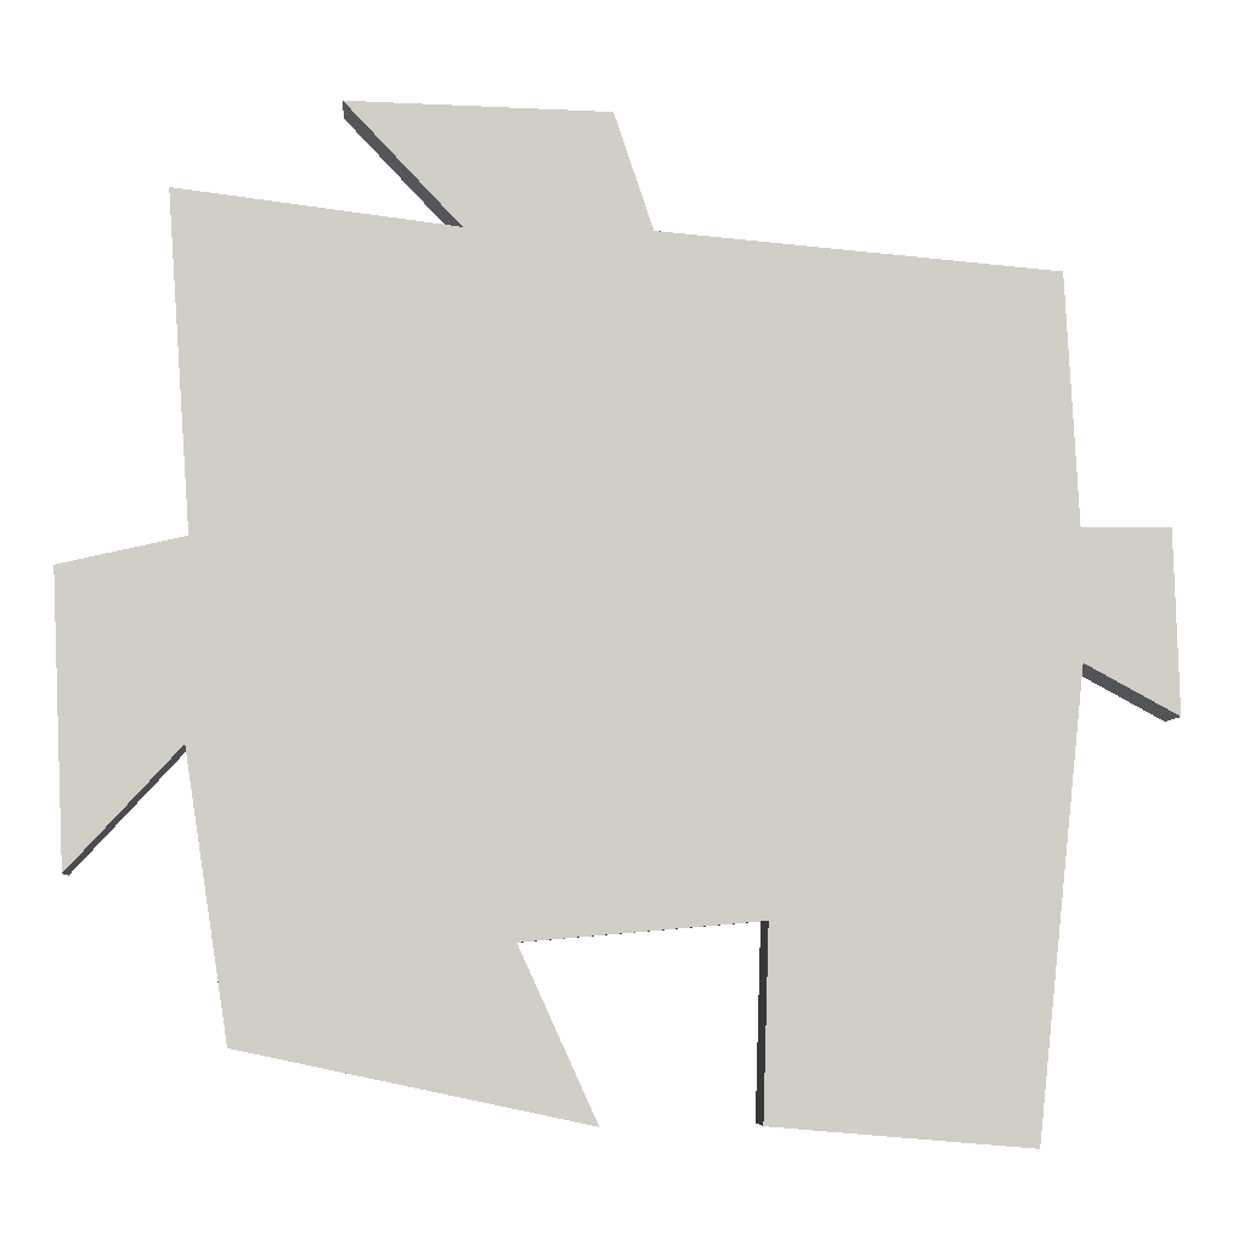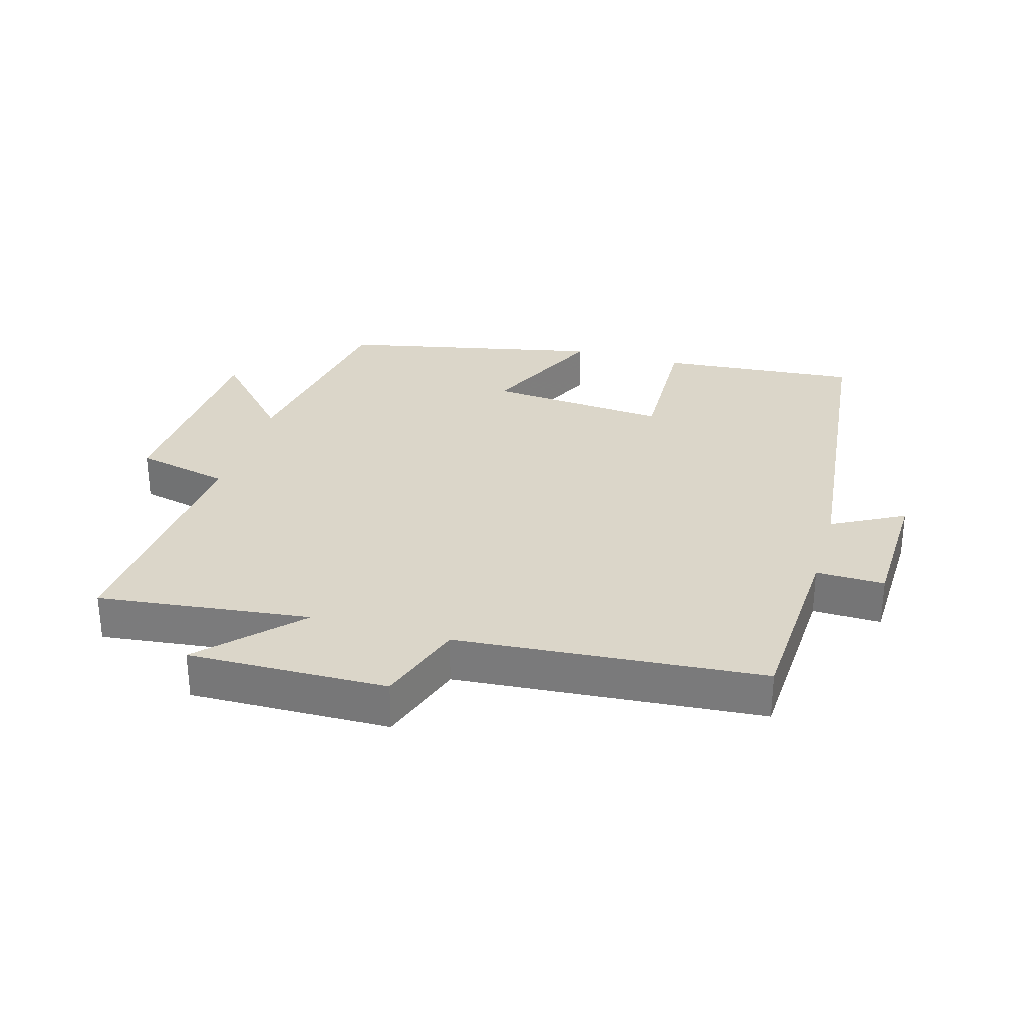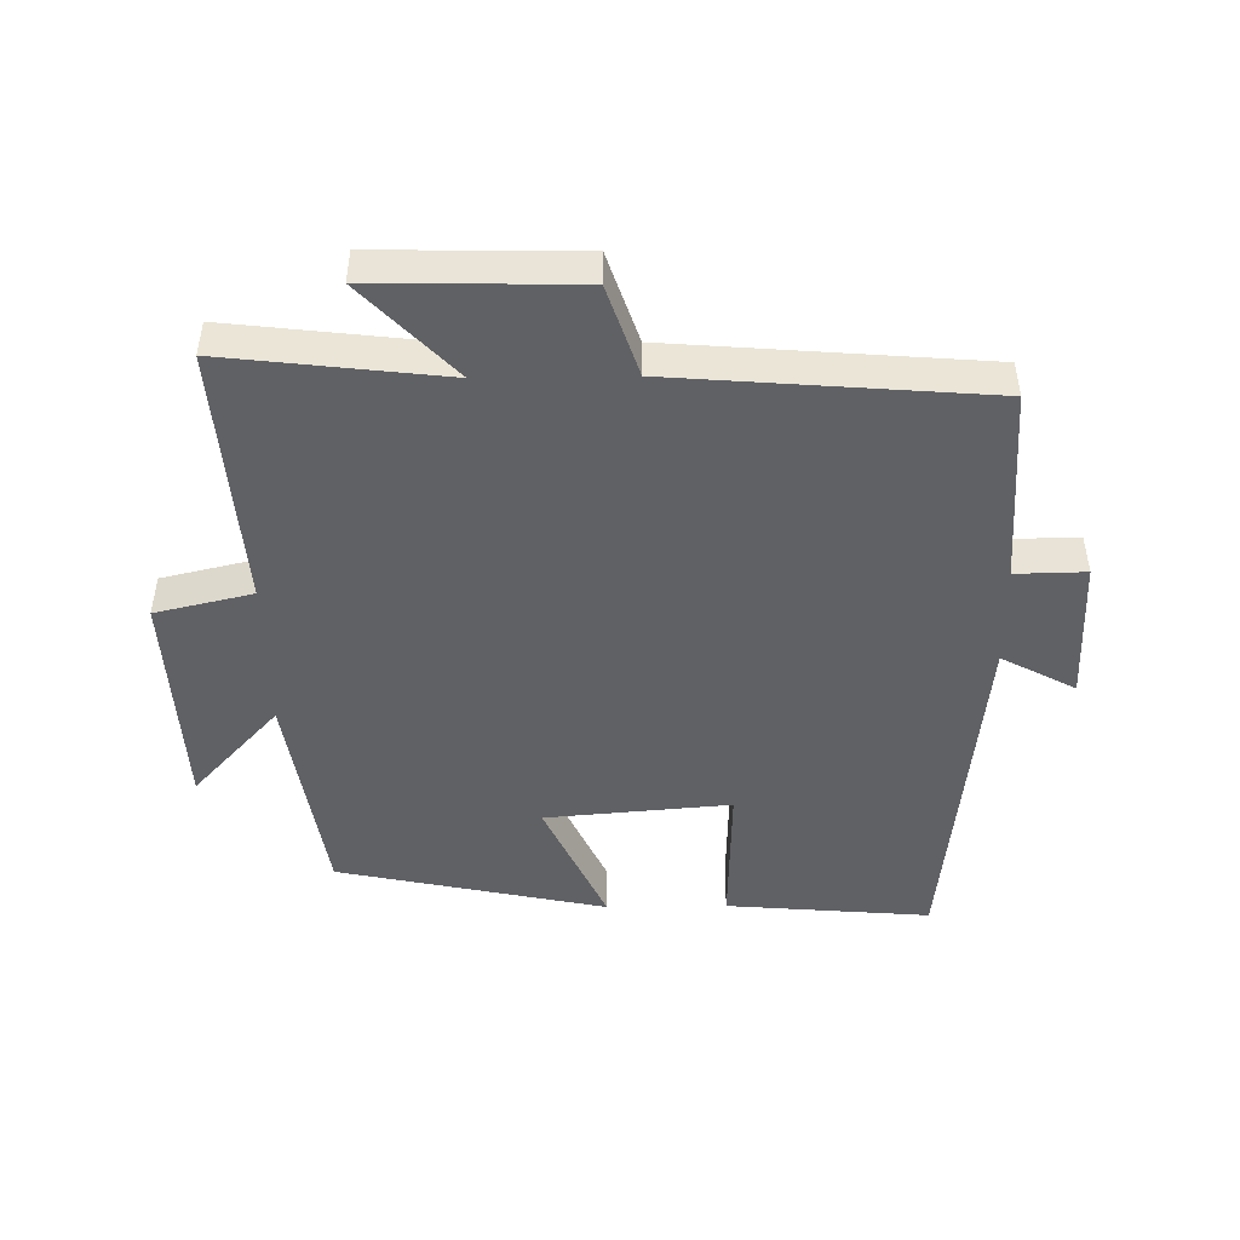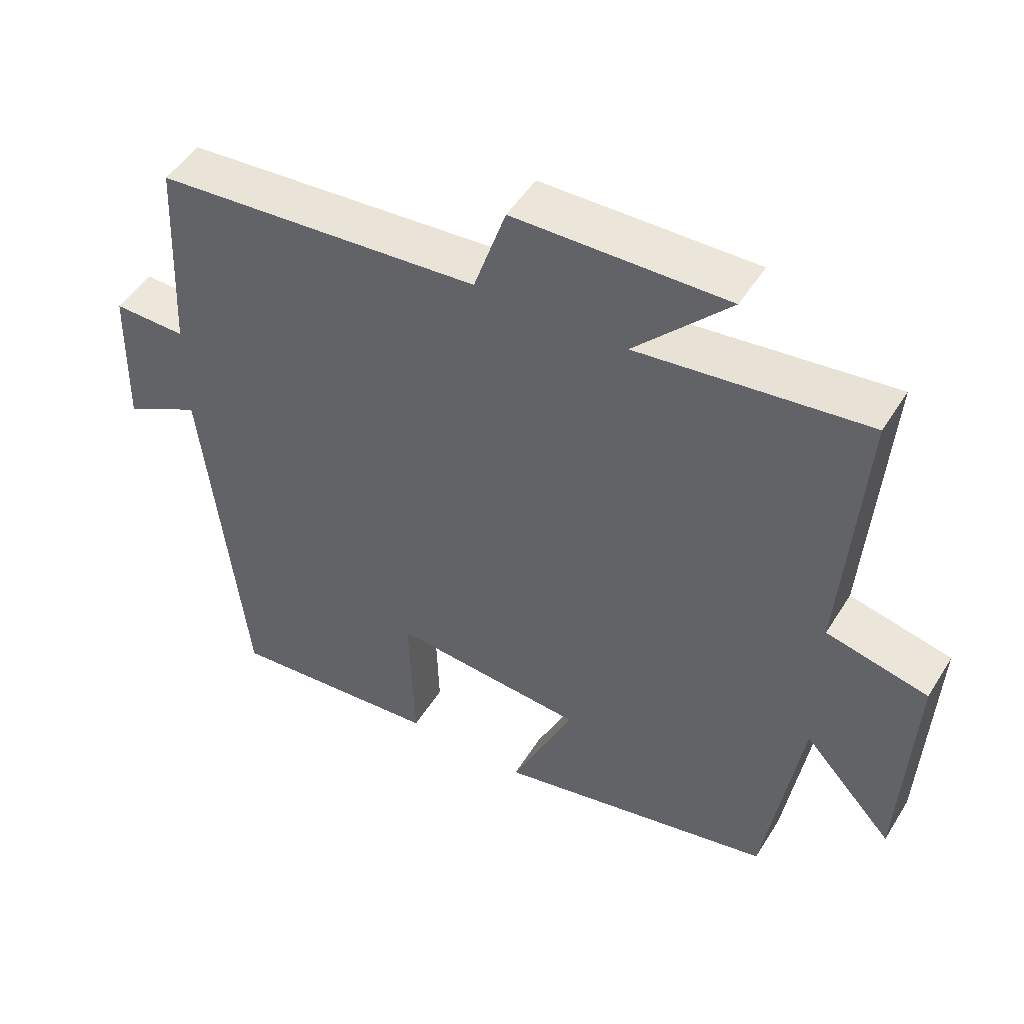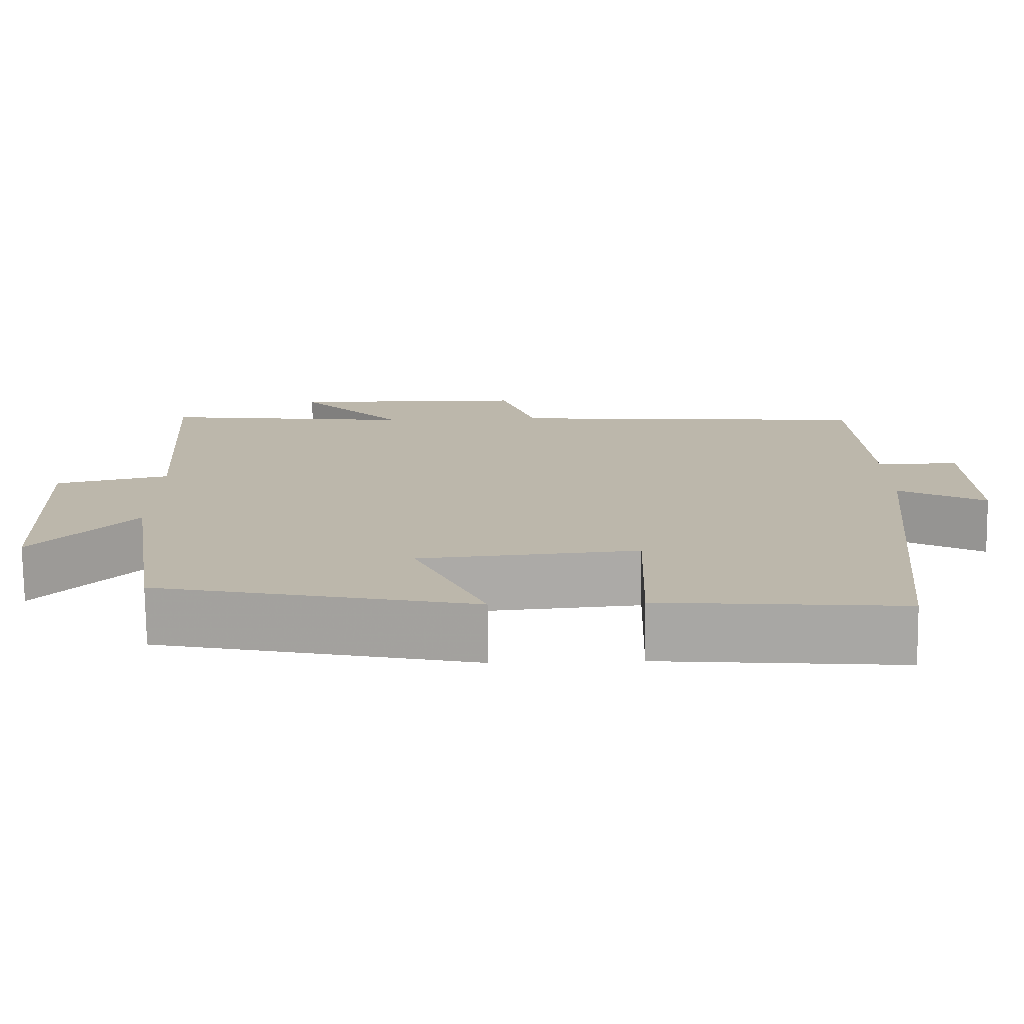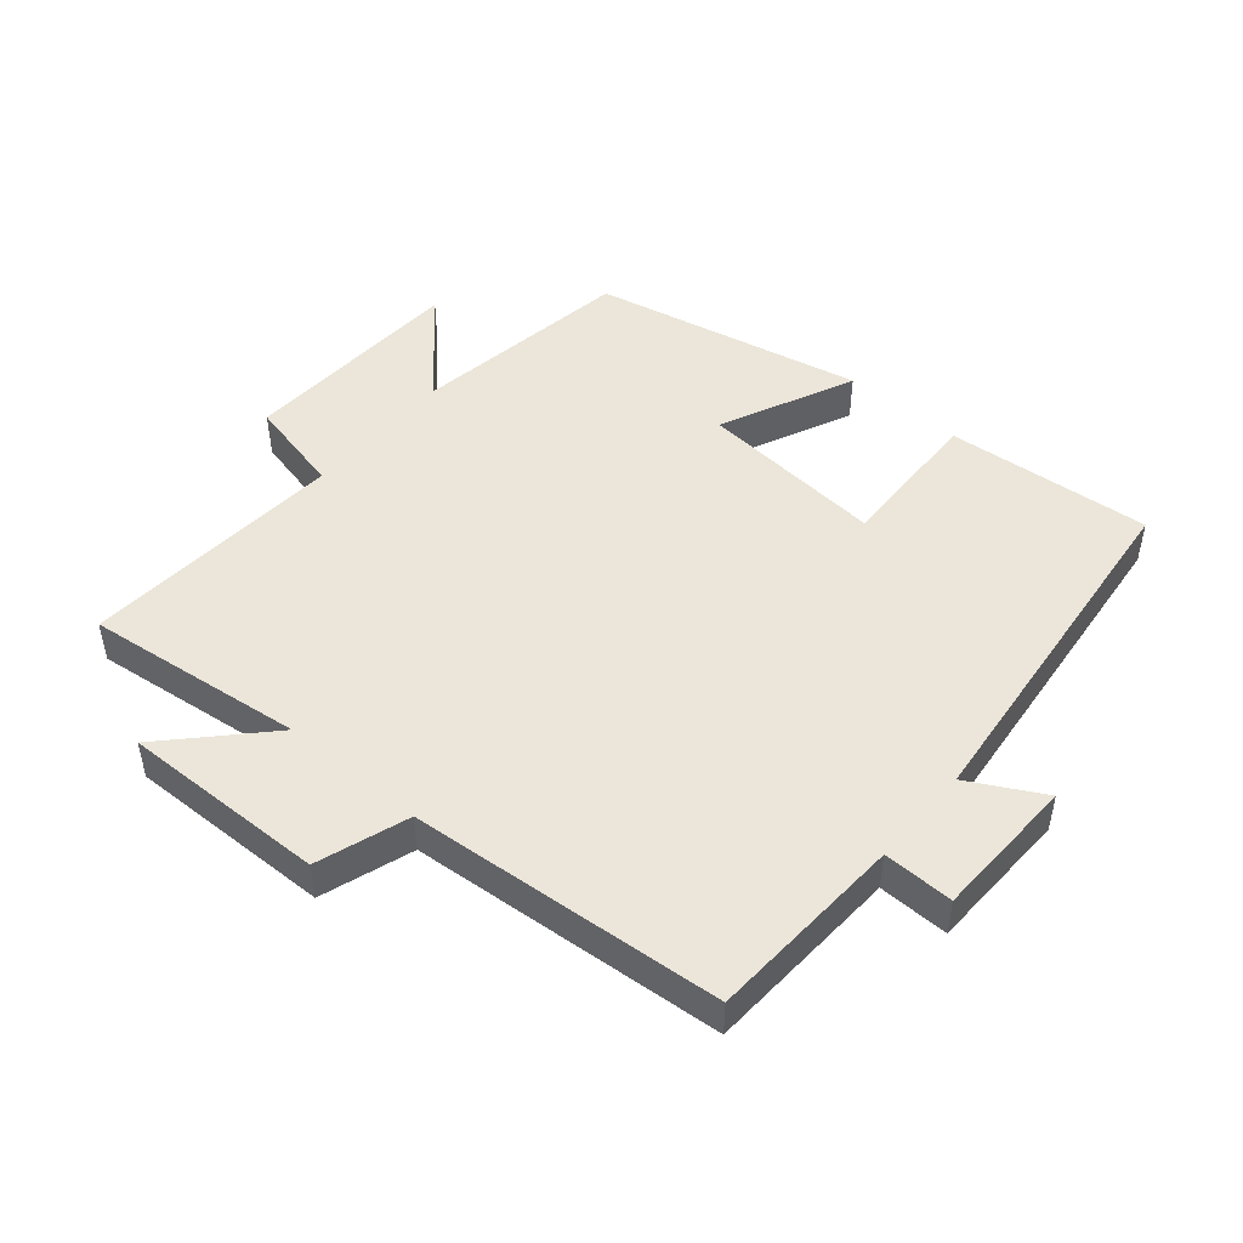
<metadata>
{"format":"obj","ext":"obj","renderer":"f3d","projection":"perspective","resolution":1024,"background":"white","views":[{"elev":-6.6,"azim":-4.6,"up":"+Z"},{"elev":29.9,"azim":16.1,"up":"+Y"},{"elev":-47.1,"azim":0.8,"up":"+Y"},{"elev":49.3,"azim":-149.3,"up":"+Z"},{"elev":-75.6,"azim":0.7,"up":"+Z"},{"elev":48.2,"azim":40.3,"up":"+Y"}]}
</metadata>
<code>
v -0.528 0.07 0.539
v -0.2 0.07 0.5
v -0.336 0.07 0.643
v -0.03 0.07 0.637
v 0.016 0.07 0.5
v 0.485 0.07 0.462
v 0.5 0.07 0.167
v 0.605 0.07 0.169
v 0.611 0.07 -0.047
v 0.5 0.07 0.013
v 0.442 0.07 -0.526
v 0.135 0.07 -0.5
v 0.142 0.07 -0.276
v -0.136 0.07 -0.3
v -0.045 0.07 -0.5
v -0.449 0.07 -0.414
v -0.5 0.07 -0.084
v -0.63 0.07 -0.226
v -0.646 0.07 0.112
v -0.5 0.07 0.146
v -0.528 0 0.539
v -0.2 0 0.5
v -0.336 0 0.643
v -0.03 0 0.637
v 0.016 0 0.5
v 0.485 0 0.462
v 0.5 0 0.167
v 0.605 0 0.169
v 0.611 0 -0.047
v 0.5 0 0.013
v 0.442 0 -0.526
v 0.135 0 -0.5
v 0.142 0 -0.276
v -0.136 0 -0.3
v -0.045 0 -0.5
v -0.449 0 -0.414
v -0.5 0 -0.084
v -0.63 0 -0.226
v -0.646 0 0.112
v -0.5 0 0.146
f 17 18 19 20
f 15 16 17 20
f 14 15 20 1
f 13 14 1 2
f 10 11 12 13
f 10 13 2
f 7 8 9 10
f 5 6 7 10
f 5 10 2 3
f 3 4 5
f 40 39 38 37
f 40 37 36 35
f 21 40 35 34
f 22 21 34 33
f 33 32 31 30
f 22 33 30
f 30 29 28 27
f 30 27 26 25
f 23 22 30 25
f 25 24 23
f 1 21 22 2
f 2 22 23 3
f 3 23 24 4
f 4 24 25 5
f 5 25 26 6
f 6 26 27 7
f 7 27 28 8
f 8 28 29 9
f 9 29 30 10
f 10 30 31 11
f 11 31 32 12
f 12 32 33 13
f 13 33 34 14
f 14 34 35 15
f 15 35 36 16
f 16 36 37 17
f 17 37 38 18
f 18 38 39 19
f 19 39 40 20
f 20 40 21 1

</code>
